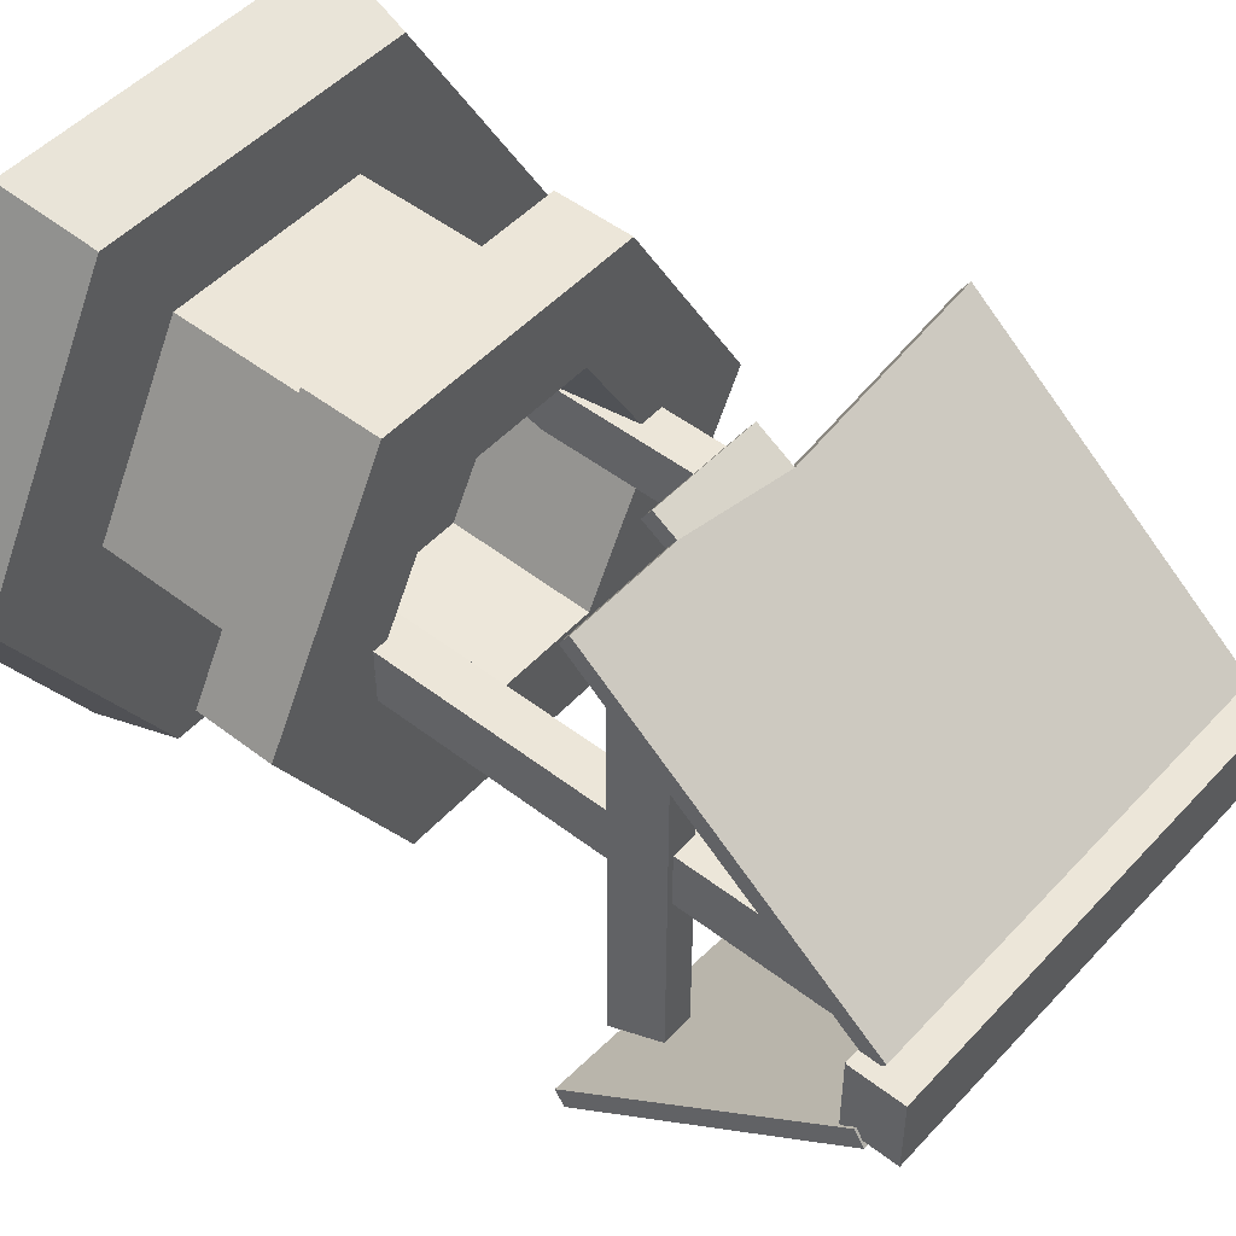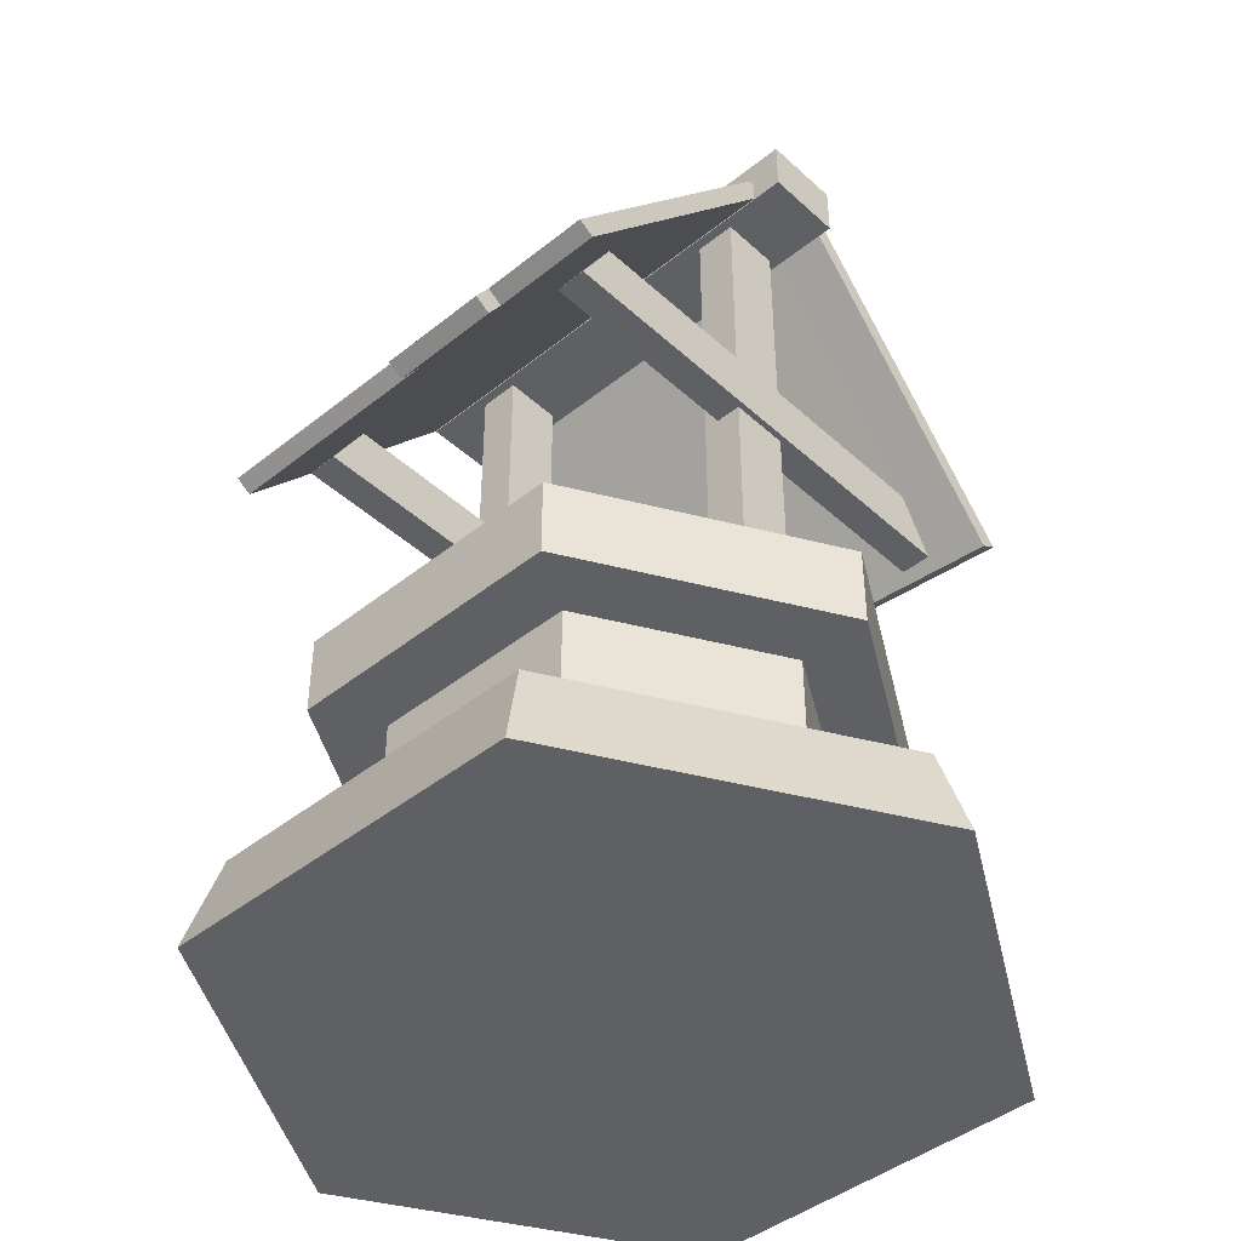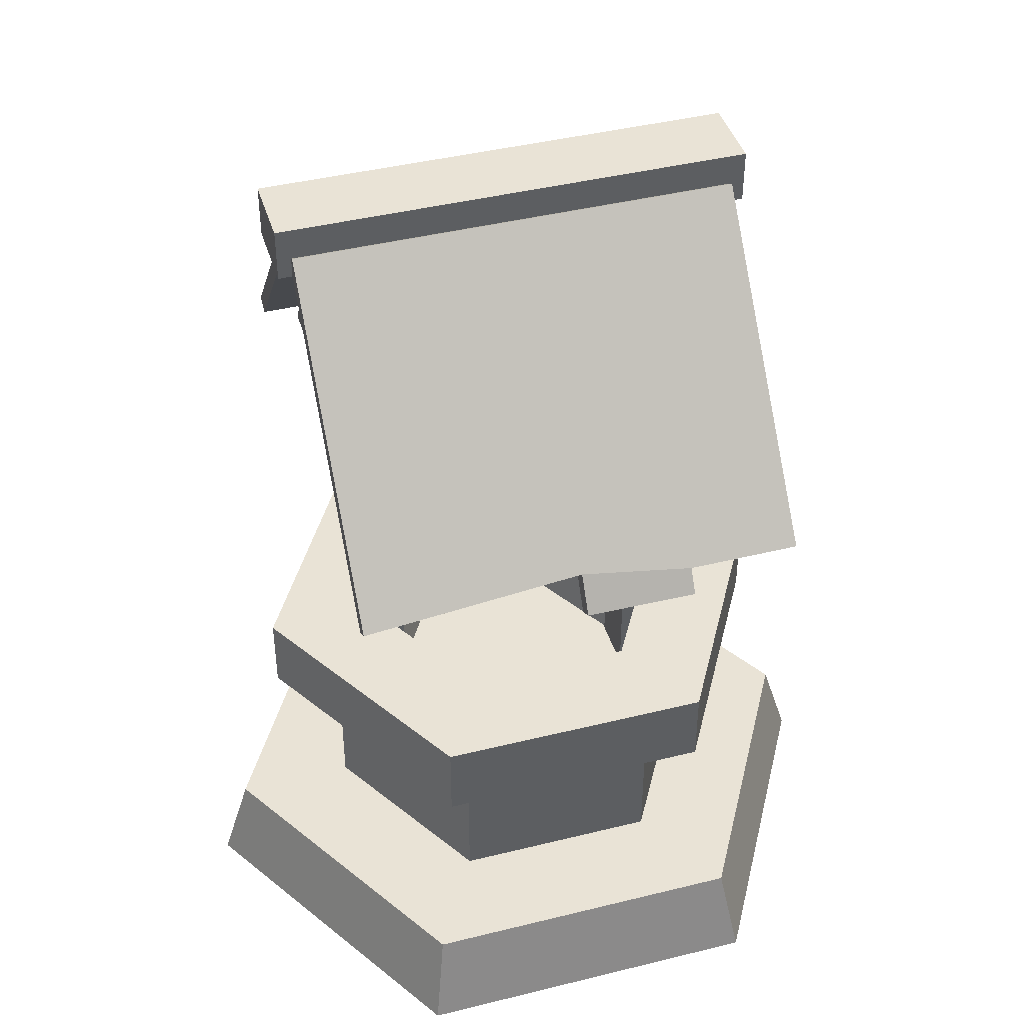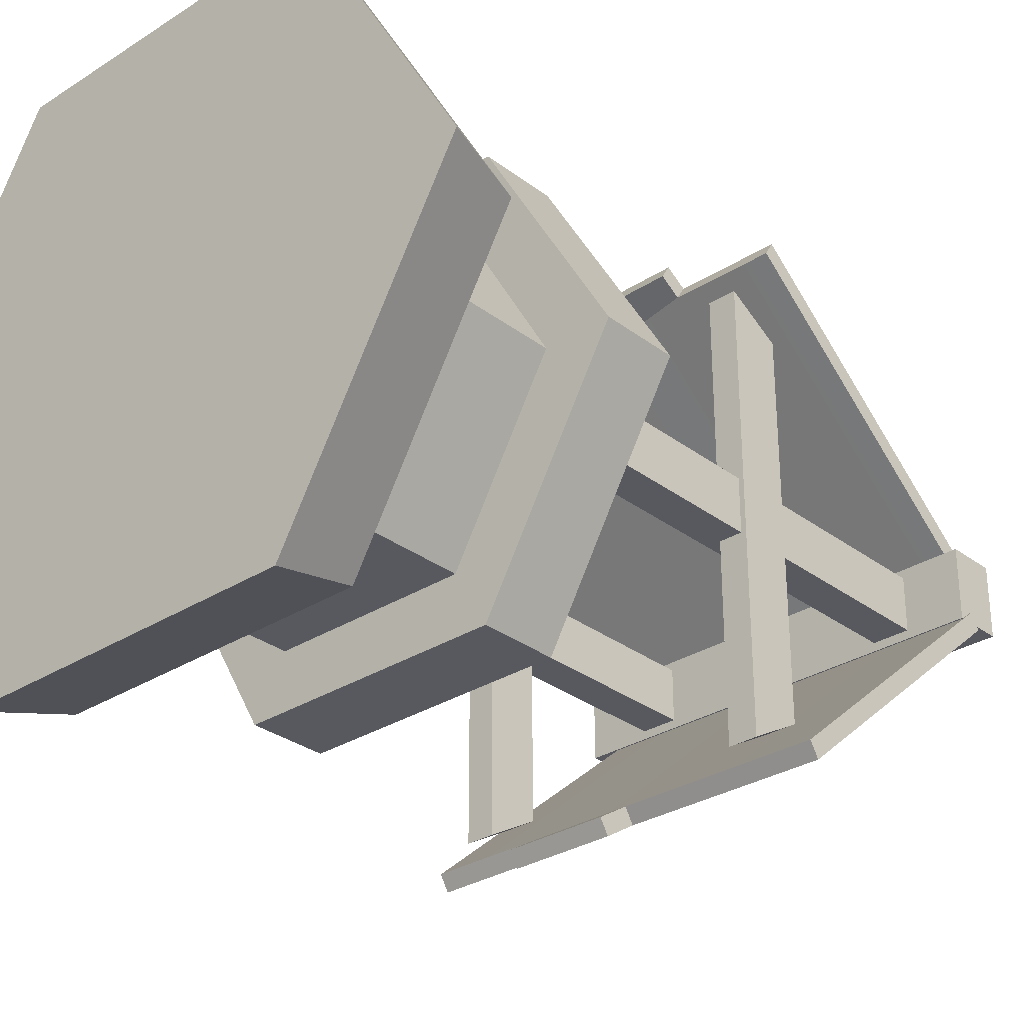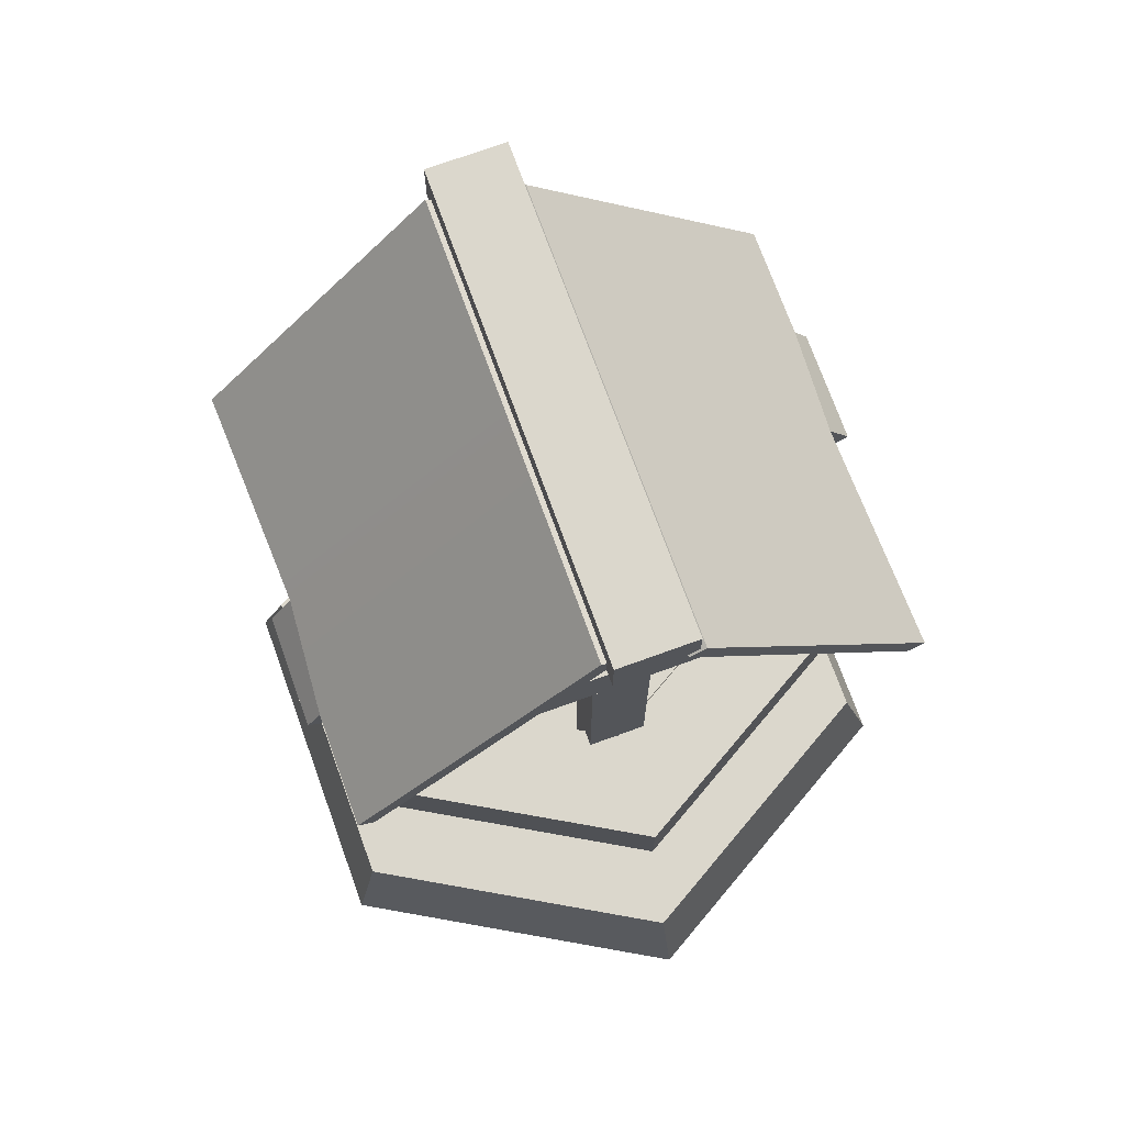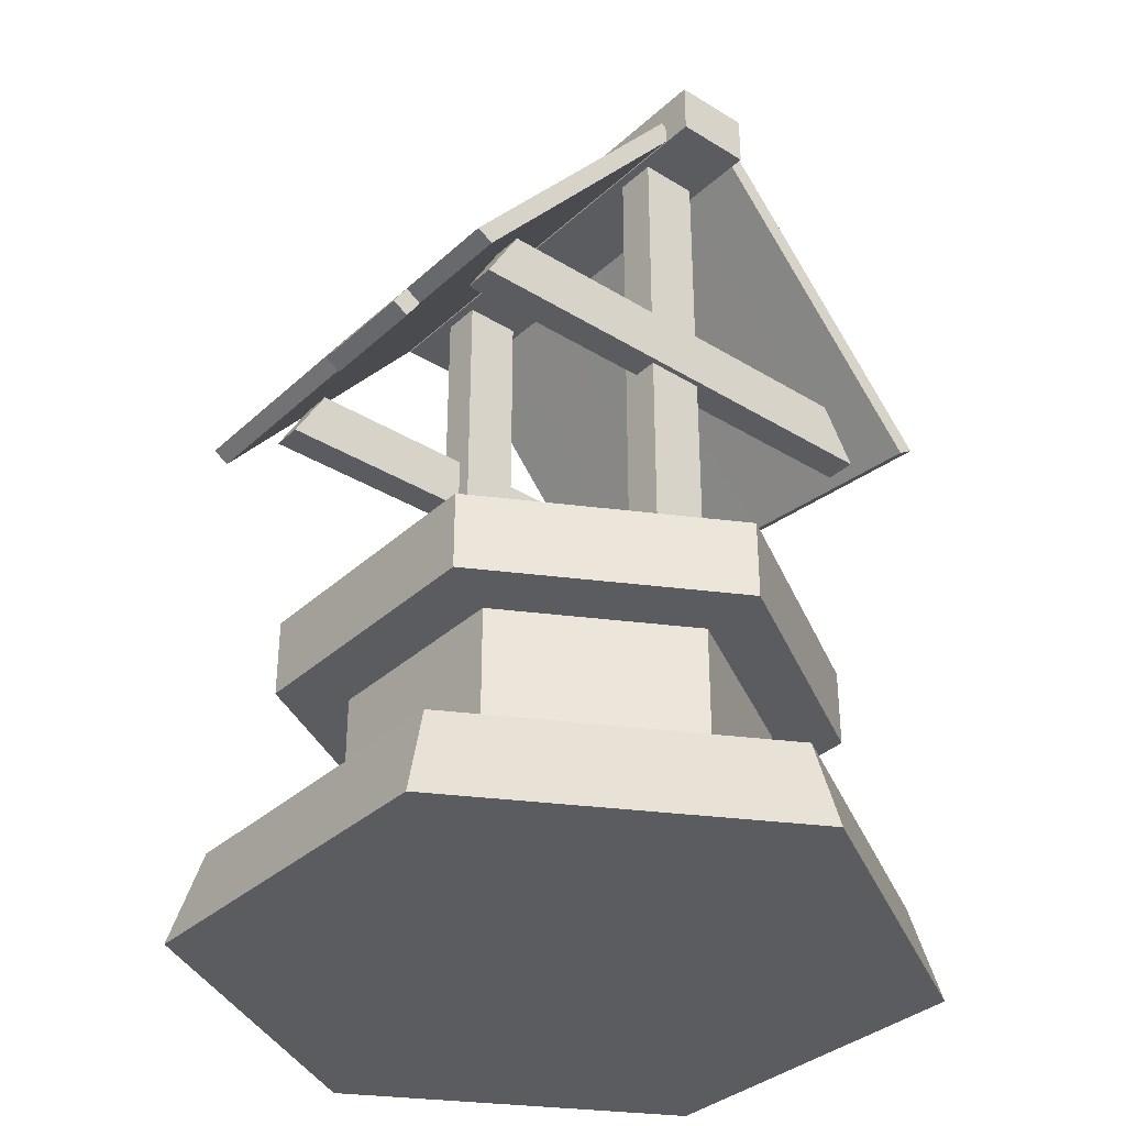
<metadata>
{"format":"obj","ext":"obj","renderer":"f3d","projection":"perspective","resolution":1024,"background":"white","views":[{"elev":49.3,"azim":130.5,"up":"+Z"},{"elev":-43.9,"azim":-136.8,"up":"+Y"},{"elev":42.3,"azim":-16.5,"up":"+Y"},{"elev":-30.3,"azim":42.6,"up":"+Z"},{"elev":73.1,"azim":70.1,"up":"+Y"},{"elev":-34.5,"azim":-129.6,"up":"+Y"}]}
</metadata>
<code>
v -15.29 50.08 2.408
v 14.3 50.08 2.408
v -15.29 53.4 2.408
v 14.3 53.4 2.408
v -15.29 53.4 -2.408
v 14.3 53.4 -2.408
v -15.29 50.08 -2.408
v 14.3 50.08 -2.408
v 11.21 -3.025 -19.41
v -11.2 -3.025 -19.41
v -22.41 -3.025 0
v -11.2 -3.025 19.41
v 11.21 -3.025 19.41
v 22.41 -3.025 0
v 10.28 2.781 -17.81
v -10.28 2.781 -17.81
v -20.57 2.781 0
v -10.28 2.781 17.81
v 10.28 2.781 17.81
v 20.57 2.781 0
v 0.000259 -3.025 0
v 6.489 2.781 -11.24
v -6.489 2.781 -11.24
v -12.98 2.781 0
v -6.489 2.781 11.24
v 6.489 2.781 11.24
v 12.98 2.781 0
v 6.489 13.76 -11.24
v -6.489 13.76 -11.24
v -12.98 13.76 0
v -6.489 13.76 11.24
v 6.489 13.76 11.24
v 12.98 13.76 0
v 8.676 13.76 -15.03
v -8.676 13.76 -15.03
v -17.35 13.76 0
v -8.676 13.76 15.03
v 8.676 13.76 15.03
v 17.35 13.76 0
v 8.676 18.76 -15.03
v -8.676 18.76 -15.03
v -17.35 18.76 0
v -8.676 18.76 15.03
v 8.676 18.76 15.03
v 17.35 18.76 0
v 5.195 18.76 -8.998
v -5.195 18.76 -8.998
v -10.39 18.76 0
v -5.195 18.76 8.998
v 5.195 18.76 8.998
v 10.39 18.76 0
v 4.5 9.894 -7.794
v -4.5 9.894 -7.794
v 0.000259 9.894 0
v -9 9.894 0
v -4.5 9.894 7.794
v 4.5 9.894 7.794
v 9.001 9.894 0
v 7.773 9.894 1.827
v 10.31 9.894 1.827
v 7.773 50.91 1.827
v 10.31 50.91 1.827
v 7.773 50.91 -1.827
v 10.31 50.91 -1.827
v 7.773 9.894 -1.827
v 10.31 9.894 -1.827
v -10.94 9.894 1.827
v -8.409 9.894 1.827
v -10.94 50.91 1.827
v -8.409 50.91 1.827
v -10.94 50.91 -1.827
v -8.409 50.91 -1.827
v -10.94 9.894 -1.827
v -8.409 9.894 -1.827
v -14.42 50.97 1.739
v -14.42 33.38 16.39
v -14.42 51.59 2.726
v -14.42 34 17.38
v 13.4 51.59 2.726
v 13.4 34 17.38
v 13.4 50.97 1.739
v 13.4 33.38 16.39
v -0.5124 51.59 2.726
v -0.5124 50.97 1.739
v -0.5124 34.24 15.86
v -0.5124 34.85 16.85
v 6.442 51.59 2.726
v 6.442 50.97 1.739
v 6.442 33.38 16.39
v 6.442 34 17.38
v -0.5124 32.01 17.25
v -0.5124 32.63 18.23
v 6.442 31.96 17.28
v 6.442 32.58 18.27
v 8.732 33.6 -15.01
v 10.66 33.6 -15.01
v 8.732 33.6 15.01
v 10.66 33.6 15.01
v 8.732 37.25 12.94
v 10.66 37.25 12.94
v 8.732 37.25 -12.94
v 10.66 37.25 -12.94
v -11.29 33.6 -15.01
v -9.367 33.6 -15.01
v -11.29 33.6 15.01
v -9.367 33.6 15.01
v -11.29 37.25 12.94
v -9.367 37.25 12.94
v -11.29 37.25 -12.94
v -9.367 37.25 -12.94
v 14.42 50.97 -1.739
v 14.42 33.42 -16.45
v 14.42 51.59 -2.726
v 14.42 34.04 -17.44
v -13.4 51.59 -2.726
v -13.4 34.04 -17.44
v -13.4 50.97 -1.739
v -13.4 33.42 -16.45
v 0.5127 51.59 -2.726
v 0.5127 50.97 -1.739
v 0.5127 34.28 -15.92
v 0.5127 34.89 -16.91
v -6.441 51.59 -2.726
v -6.441 50.97 -1.739
v -6.441 33.42 -16.45
v -6.441 34.04 -17.44
v 0.5127 32.06 -17.31
v 0.5127 32.67 -18.29
v -6.441 32 -17.34
v -6.441 32.62 -18.32
f 1 2 4 3
f 3 4 6 5
f 5 6 8 7
f 7 8 2 1
f 2 8 6 4
f 7 1 3 5
f 9 10 16 15
f 10 11 17 16
f 11 12 18 17
f 12 13 19 18
f 13 14 20 19
f 14 9 15 20
f 10 9 21
f 11 10 21
f 12 11 21
f 13 12 21
f 14 13 21
f 9 14 21
f 52 53 54
f 53 55 54
f 55 56 54
f 56 57 54
f 57 58 54
f 58 52 54
f 15 16 23 22
f 16 17 24 23
f 17 18 25 24
f 18 19 26 25
f 19 20 27 26
f 20 15 22 27
f 22 23 29 28
f 23 24 30 29
f 24 25 31 30
f 25 26 32 31
f 26 27 33 32
f 27 22 28 33
f 28 29 35 34
f 29 30 36 35
f 30 31 37 36
f 31 32 38 37
f 32 33 39 38
f 33 28 34 39
f 34 35 41 40
f 35 36 42 41
f 36 37 43 42
f 37 38 44 43
f 38 39 45 44
f 39 34 40 45
f 40 41 47 46
f 41 42 48 47
f 42 43 49 48
f 43 44 50 49
f 44 45 51 50
f 45 40 46 51
f 46 47 53 52
f 47 48 55 53
f 48 49 56 55
f 49 50 57 56
f 50 51 58 57
f 51 46 52 58
f 59 60 62 61
f 61 62 64 63
f 63 64 66 65
f 60 66 64 62
f 65 59 61 63
f 67 68 70 69
f 69 70 72 71
f 71 72 74 73
f 68 74 72 70
f 73 67 69 71
f 75 76 78 77
f 77 78 86 83
f 79 80 82 81
f 84 85 76 75
f 76 85 86 78
f 84 75 77 83
f 88 84 83 87
f 88 89 85 84
f 92 91 93 94
f 83 86 90 87
f 81 88 87 79
f 81 82 89 88
f 90 89 82 80
f 87 90 80 79
f 86 85 91 92
f 85 89 93 91
f 89 90 94 93
f 90 86 92 94
f 95 96 98 97
f 97 98 100 99
f 99 100 102 101
f 96 102 100 98
f 101 95 97 99
f 103 104 106 105
f 105 106 108 107
f 107 108 110 109
f 104 110 108 106
f 109 103 105 107
f 96 95 101 102
f 104 103 109 110
f 111 112 114 113
f 113 114 122 119
f 115 116 118 117
f 120 121 112 111
f 112 121 122 114
f 120 111 113 119
f 124 120 119 123
f 124 125 121 120
f 128 127 129 130
f 119 122 126 123
f 117 124 123 115
f 117 118 125 124
f 126 125 118 116
f 123 126 116 115
f 122 121 127 128
f 121 125 129 127
f 125 126 130 129
f 126 122 128 130

</code>
